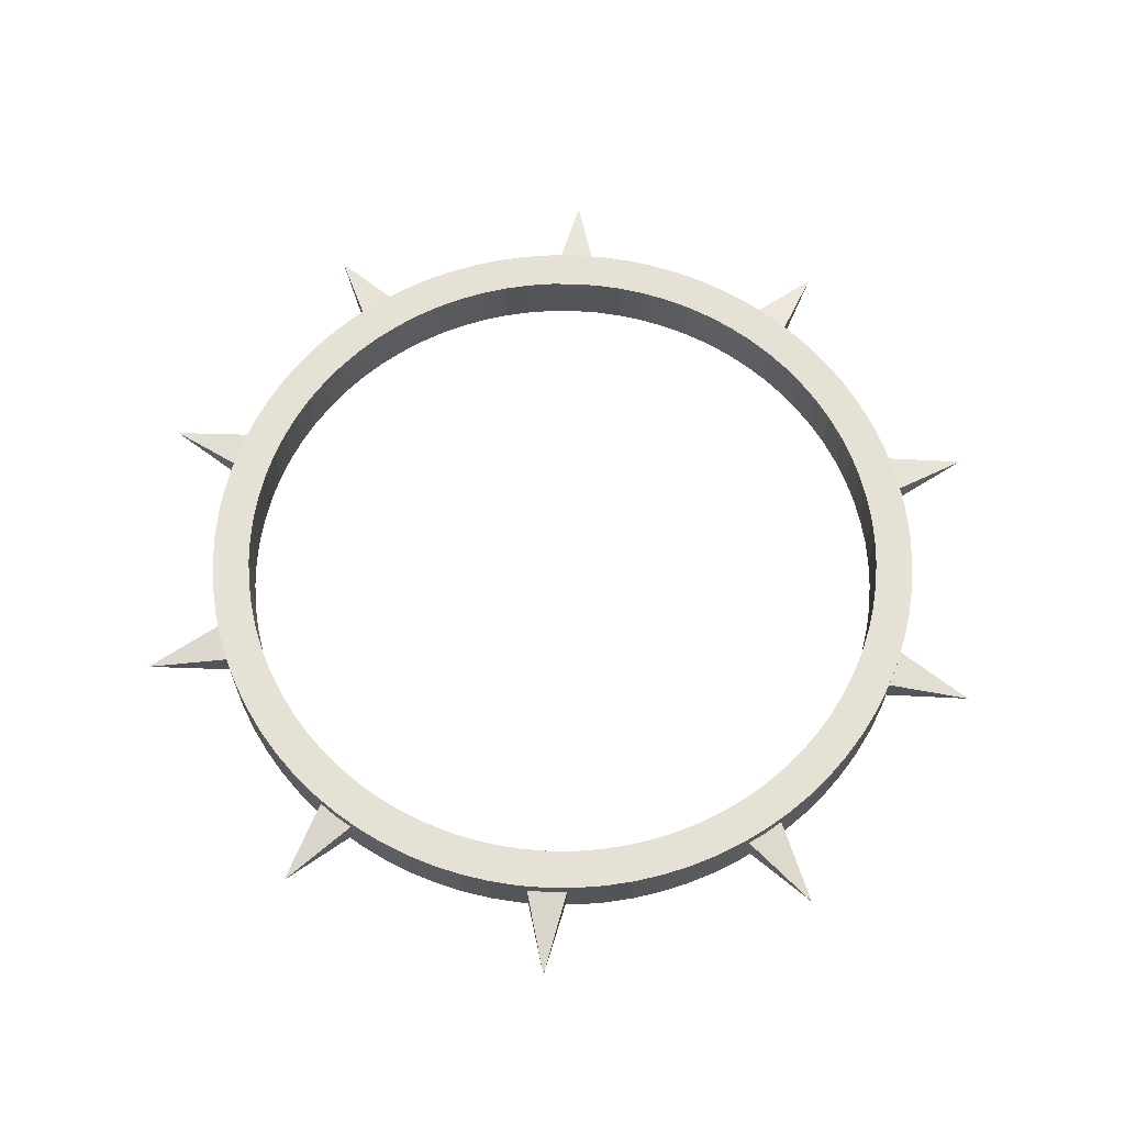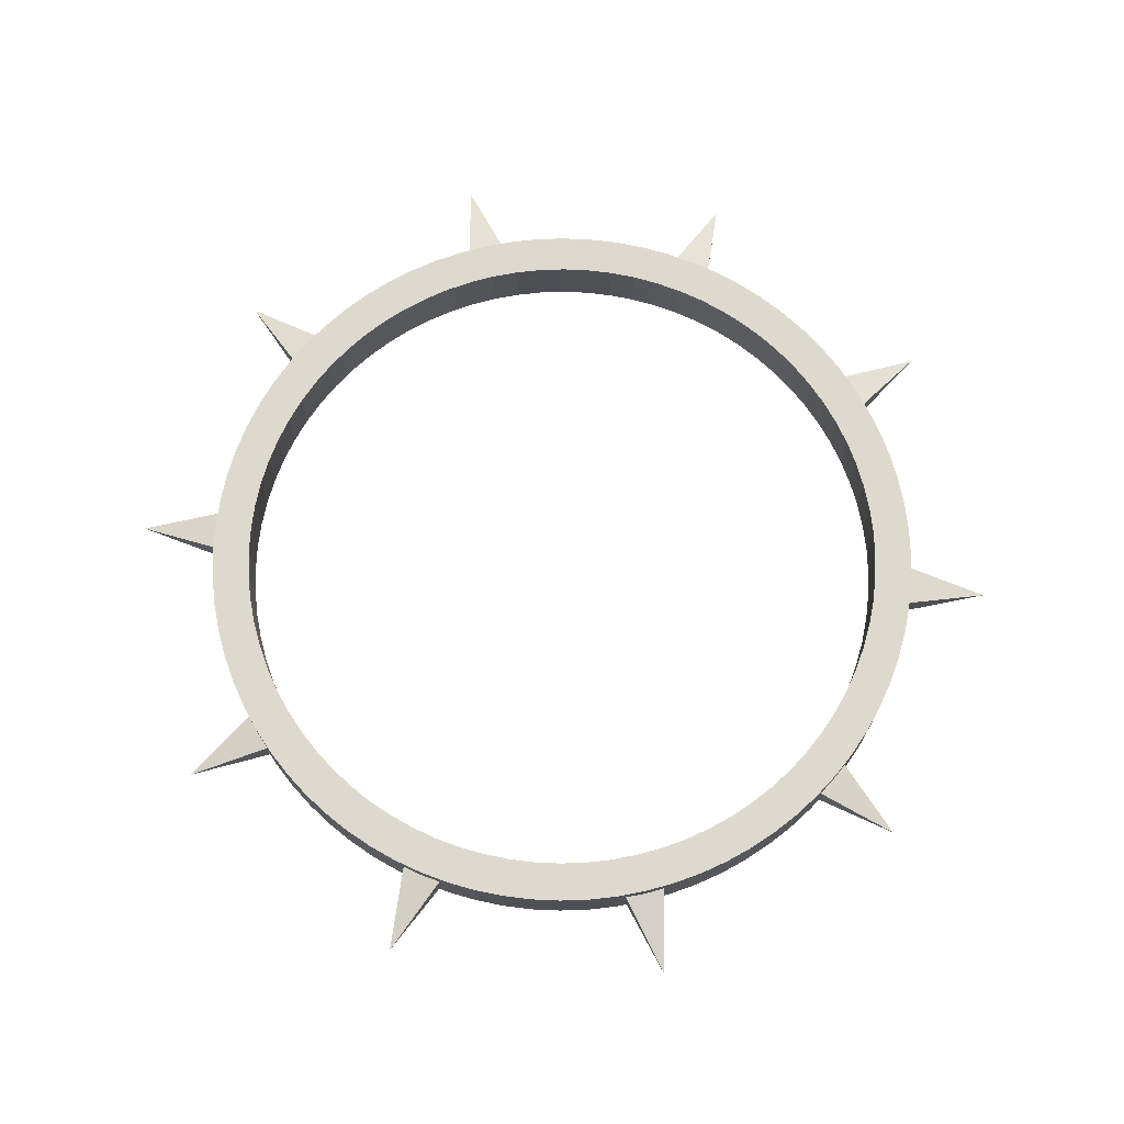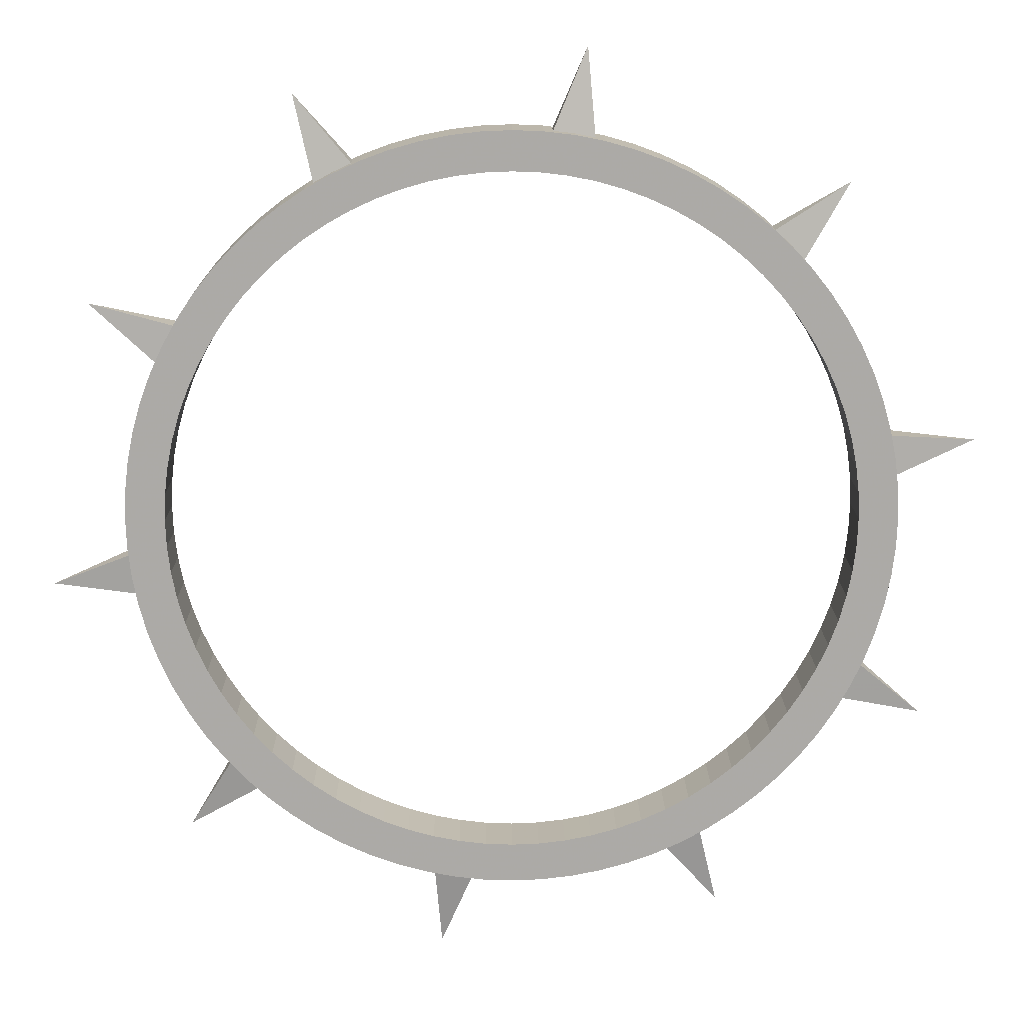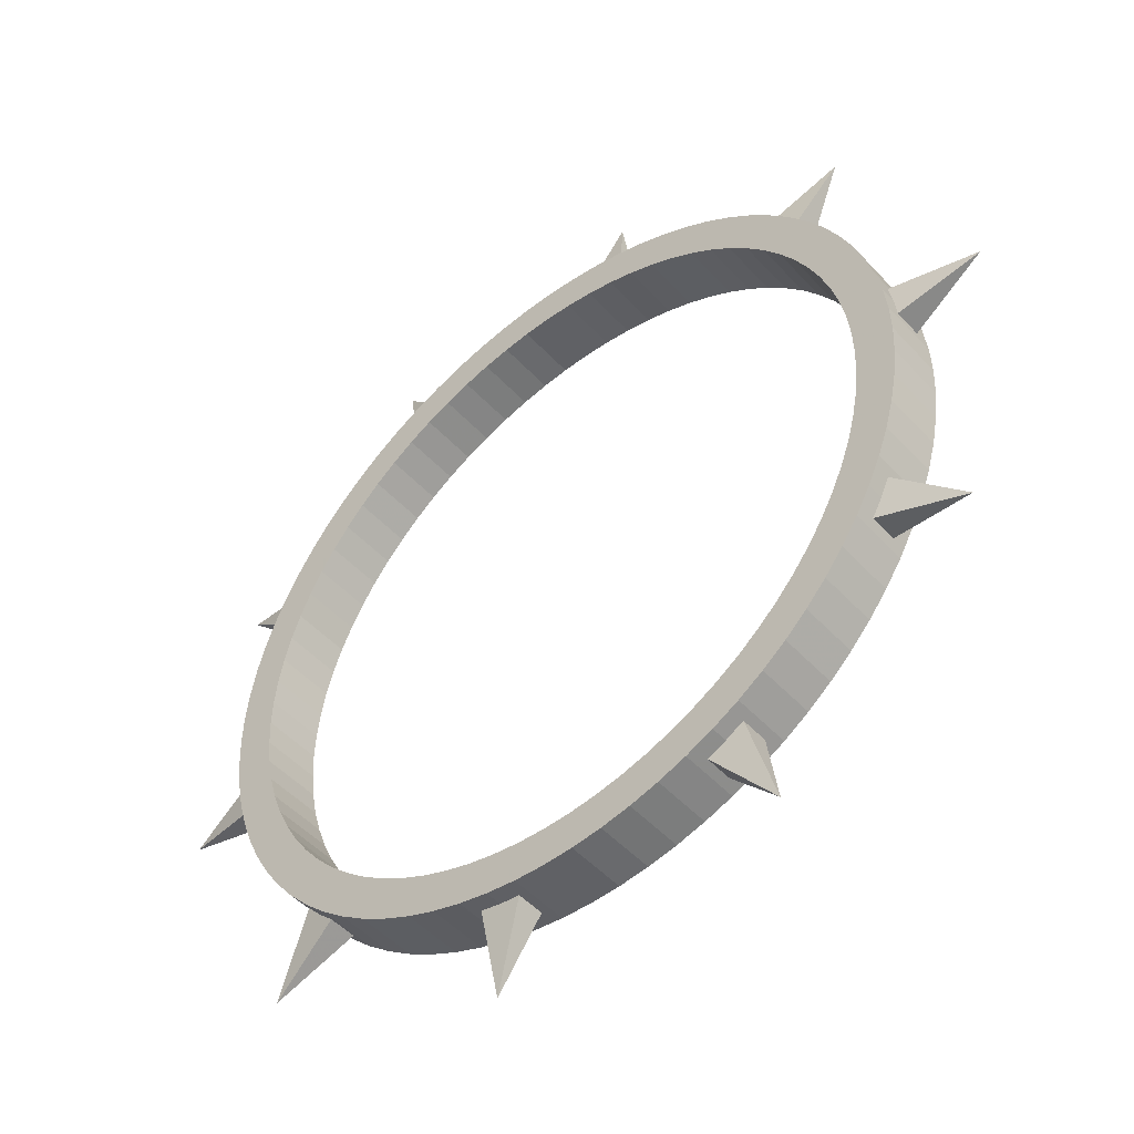
<metadata>
{"format":"obj","ext":"obj","renderer":"f3d","projection":"perspective","resolution":1024,"background":"white","views":[{"elev":64.8,"azim":-132.6,"up":"+Z"},{"elev":71.4,"azim":67.8,"up":"+Z"},{"elev":14.1,"azim":179.3,"up":"+Y"},{"elev":-48.3,"azim":-139.9,"up":"+Y"}]}
</metadata>
<code>
v  -22.85 25.58 -3.823
v  -22.85 25.58 -6.446
v  -25.58 22.85 -6.446
v  -25.58 22.85 -3.823
v  -29.79 29.79 -5.135
v  -3.449 34.13 -3.823
v  -3.449 34.13 -6.446
v  -7.266 33.52 -6.446
v  -7.266 33.52 -3.823
v  -6.591 41.61 -5.135
v  17.27 29.64 -3.823
v  17.27 29.64 -6.446
v  13.83 31.39 -6.446
v  13.83 31.39 -3.823
v  19.13 37.54 -5.135
v  31.39 13.83 -3.823
v  31.39 13.83 -6.446
v  29.64 17.27 -6.446
v  29.64 17.27 -3.823
v  37.54 19.13 -5.135
v  33.52 -7.266 -3.823
v  33.52 -7.266 -6.446
v  34.13 -3.449 -6.446
v  34.13 -3.449 -3.823
v  41.61 -6.591 -5.135
v  22.85 -25.58 -3.823
v  22.85 -25.58 -6.446
v  25.58 -22.85 -6.446
v  25.58 -22.85 -3.823
v  29.79 -29.79 -5.135
v  3.449 -34.13 -3.823
v  3.449 -34.13 -6.446
v  7.266 -33.52 -6.446
v  7.266 -33.52 -3.823
v  6.591 -41.61 -5.135
v  -17.27 -29.64 -3.823
v  -17.27 -29.64 -6.446
v  -13.83 -31.39 -6.446
v  -13.83 -31.39 -3.823
v  -19.13 -37.54 -5.135
v  -31.39 -13.83 -3.823
v  -31.39 -13.83 -6.446
v  -29.64 -17.27 -6.446
v  -29.64 -17.27 -3.823
v  -37.54 -19.13 -5.135
v  -33.52 7.266 -3.823
v  -33.52 7.266 -6.446
v  -34.13 3.449 -6.446
v  -34.13 3.449 -3.823
v  -41.61 6.591 -5.135
v  34.58 -1.5e-05 -7.905
v  32.89 10.69 -7.905
v  32.89 10.69 -2.532
v  34.58 -1.5e-05 -2.532
v  27.98 20.33 -7.905
v  27.98 20.33 -2.532
v  20.33 27.98 -7.905
v  20.33 27.98 -2.532
v  10.69 32.89 -7.905
v  10.69 32.89 -2.532
v  0 34.58 -7.905
v  0 34.58 -2.532
v  -10.69 32.89 -7.905
v  -10.69 32.89 -2.532
v  -20.33 27.98 -7.905
v  -20.33 27.98 -2.532
v  -27.98 20.33 -7.905
v  -27.98 20.33 -2.532
v  -32.89 10.69 -7.905
v  -32.89 10.69 -2.532
v  -34.58 -1.5e-05 -7.905
v  -34.58 -1.5e-05 -2.532
v  -32.89 -10.69 -7.905
v  -32.89 -10.69 -2.532
v  -27.98 -20.33 -7.905
v  -27.98 -20.33 -2.532
v  -20.33 -27.98 -7.905
v  -20.33 -27.98 -2.532
v  -10.69 -32.89 -7.905
v  -10.69 -32.89 -2.532
v  3.8e-05 -34.58 -7.905
v  3.8e-05 -34.58 -2.532
v  10.69 -32.89 -7.905
v  10.69 -32.89 -2.532
v  20.33 -27.98 -7.905
v  20.33 -27.98 -2.532
v  27.98 -20.33 -7.905
v  27.98 -20.33 -2.532
v  32.89 -10.69 -7.905
v  32.89 -10.69 -2.532
v  31.04 -8e-06 -7.905
v  29.52 9.592 -7.905
v  29.52 -9.592 -7.905
v  25.11 -18.25 -7.905
v  18.25 -25.11 -7.905
v  9.592 -29.52 -7.905
v  3.1e-05 -31.04 -7.905
v  -9.592 -29.52 -7.905
v  -18.25 -25.11 -7.905
v  -25.11 -18.25 -7.905
v  -29.52 -9.592 -7.905
v  -31.04 -1.5e-05 -7.905
v  -29.52 9.592 -7.905
v  -25.11 18.25 -7.905
v  -18.25 25.11 -7.905
v  -9.592 29.52 -7.905
v  0 31.04 -7.905
v  9.592 29.52 -7.905
v  18.25 25.11 -7.905
v  25.11 18.25 -7.905
v  29.52 9.592 -2.532
v  31.04 0 -2.532
v  25.11 18.25 -2.532
v  18.25 25.11 -2.532
v  9.592 29.52 -2.532
v  0 31.04 -2.532
v  -9.592 29.52 -2.532
v  -18.25 25.11 -2.532
v  -25.11 18.25 -2.532
v  -29.52 9.592 -2.532
v  -31.04 -1.5e-05 -2.532
v  -29.52 -9.592 -2.532
v  -25.11 -18.25 -2.532
v  -18.25 -25.11 -2.532
v  -9.592 -29.52 -2.532
v  3.1e-05 -31.04 -2.532
v  9.592 -29.52 -2.532
v  18.25 -25.11 -2.532
v  25.11 -18.25 -2.532
v  29.52 -9.592 -2.532
v  34.16 5.41 -7.905
v  34.16 5.41 -2.532
v  30.81 15.7 -7.905
v  30.81 15.7 -2.532
v  24.45 24.45 -7.905
v  24.45 24.45 -2.532
v  15.7 30.81 -7.905
v  15.7 30.81 -2.532
v  5.41 34.16 -7.905
v  5.41 34.16 -2.532
v  -5.41 34.16 -7.905
v  -5.41 34.16 -2.532
v  -15.7 30.81 -7.905
v  -15.7 30.81 -2.532
v  -24.45 24.45 -7.905
v  -24.45 24.45 -2.532
v  -30.81 15.7 -7.905
v  -30.81 15.7 -2.532
v  -34.16 5.41 -7.905
v  -34.16 5.41 -2.532
v  -34.16 -5.41 -7.905
v  -34.16 -5.41 -2.532
v  -30.81 -15.7 -7.905
v  -30.81 -15.7 -2.532
v  -24.45 -24.45 -7.905
v  -24.45 -24.45 -2.532
v  -15.7 -30.81 -7.905
v  -15.7 -30.81 -2.532
v  -5.41 -34.16 -7.905
v  -5.41 -34.16 -2.532
v  5.41 -34.16 -7.905
v  5.41 -34.16 -2.532
v  15.7 -30.81 -7.905
v  15.7 -30.81 -2.532
v  24.45 -24.45 -7.905
v  24.45 -24.45 -2.532
v  30.81 -15.7 -7.905
v  30.81 -15.7 -2.532
v  34.16 -5.41 -7.905
v  34.16 -5.41 -2.532
v  30.66 4.856 -7.905
v  30.66 -4.856 -7.905
v  27.66 -14.09 -7.905
v  21.95 -21.95 -7.905
v  14.09 -27.66 -7.905
v  4.856 -30.66 -7.905
v  -4.856 -30.66 -7.905
v  -14.09 -27.66 -7.905
v  -21.95 -21.95 -7.905
v  -27.66 -14.09 -7.905
v  -30.66 -4.856 -7.905
v  -30.66 4.856 -7.905
v  -27.66 14.09 -7.905
v  -21.95 21.95 -7.905
v  -14.09 27.66 -7.905
v  -4.856 30.66 -7.905
v  4.856 30.66 -7.905
v  14.09 27.66 -7.905
v  21.95 21.95 -7.905
v  27.66 14.09 -7.905
v  30.66 4.856 -2.532
v  27.66 14.09 -2.532
v  21.95 21.95 -2.532
v  14.09 27.66 -2.532
v  4.856 30.66 -2.532
v  -4.856 30.66 -2.532
v  -14.09 27.66 -2.532
v  -21.95 21.95 -2.532
v  -27.66 14.09 -2.532
v  -30.66 4.856 -2.532
v  -30.66 -4.856 -2.532
v  -27.66 -14.09 -2.532
v  -21.95 -21.95 -2.532
v  -14.09 -27.66 -2.532
v  -4.856 -30.66 -2.532
v  4.856 -30.66 -2.532
v  14.09 -27.66 -2.532
v  21.95 -21.95 -2.532
v  27.66 -14.09 -2.532
v  30.66 -4.856 -2.532
v  33.63 8.074 -7.905
v  34.48 2.713 -7.905
v  34.48 2.713 -2.532
v  33.63 8.074 -2.532
v  29.49 18.07 -7.905
v  31.95 13.23 -7.905
v  31.95 13.23 -2.532
v  29.49 18.07 -2.532
v  22.46 26.3 -7.905
v  26.3 22.46 -7.905
v  26.3 22.46 -2.532
v  22.46 26.3 -2.532
v  13.23 31.95 -7.905
v  18.07 29.49 -7.905
v  18.07 29.49 -2.532
v  13.23 31.95 -2.532
v  2.713 34.48 -7.905
v  8.074 33.63 -7.905
v  8.074 33.63 -2.532
v  2.713 34.48 -2.532
v  -8.074 33.63 -7.905
v  -2.713 34.48 -7.905
v  -2.713 34.48 -2.532
v  -8.074 33.63 -2.532
v  -18.07 29.49 -7.905
v  -13.23 31.95 -7.905
v  -13.23 31.95 -2.532
v  -18.07 29.49 -2.532
v  -26.3 22.46 -7.905
v  -22.46 26.3 -7.905
v  -22.46 26.3 -2.532
v  -26.3 22.46 -2.532
v  -31.95 13.23 -7.905
v  -29.49 18.07 -7.905
v  -29.49 18.07 -2.532
v  -31.95 13.23 -2.532
v  -34.48 2.713 -7.905
v  -33.63 8.074 -7.905
v  -33.63 8.074 -2.532
v  -34.48 2.713 -2.532
v  -33.63 -8.074 -7.905
v  -34.48 -2.713 -7.905
v  -34.48 -2.713 -2.532
v  -33.63 -8.074 -2.532
v  -29.49 -18.07 -7.905
v  -31.95 -13.23 -7.905
v  -31.95 -13.23 -2.532
v  -29.49 -18.07 -2.532
v  -22.46 -26.3 -7.905
v  -26.3 -22.46 -7.905
v  -26.3 -22.46 -2.532
v  -22.46 -26.3 -2.532
v  -13.23 -31.95 -7.905
v  -18.07 -29.49 -7.905
v  -18.07 -29.49 -2.532
v  -13.23 -31.95 -2.532
v  -2.713 -34.48 -7.905
v  -8.074 -33.63 -7.905
v  -8.074 -33.63 -2.532
v  -2.713 -34.48 -2.532
v  8.074 -33.63 -7.905
v  2.713 -34.48 -7.905
v  2.713 -34.48 -2.532
v  8.074 -33.63 -2.532
v  18.07 -29.49 -7.905
v  13.23 -31.95 -7.905
v  13.23 -31.95 -2.532
v  18.07 -29.49 -2.532
v  26.3 -22.46 -7.905
v  22.46 -26.3 -7.905
v  22.46 -26.3 -2.532
v  26.3 -22.46 -2.532
v  31.95 -13.23 -7.905
v  29.49 -18.07 -7.905
v  29.49 -18.07 -2.532
v  31.95 -13.23 -2.532
v  34.48 -2.713 -7.905
v  33.63 -8.074 -7.905
v  33.63 -8.074 -2.532
v  34.48 -2.713 -2.532
v  30.95 2.435 -7.905
v  30.18 7.246 -7.905
v  30.18 -7.246 -7.905
v  30.95 -2.435 -7.905
v  26.47 -16.22 -7.905
v  28.68 -11.88 -7.905
v  20.16 -23.6 -7.905
v  23.6 -20.16 -7.905
v  11.88 -28.68 -7.905
v  16.22 -26.47 -7.905
v  2.435 -30.95 -7.905
v  7.246 -30.18 -7.905
v  -7.246 -30.18 -7.905
v  -2.435 -30.95 -7.905
v  -16.22 -26.47 -7.905
v  -11.88 -28.68 -7.905
v  -23.6 -20.16 -7.905
v  -20.16 -23.6 -7.905
v  -28.68 -11.88 -7.905
v  -26.47 -16.22 -7.905
v  -30.95 -2.435 -7.905
v  -30.18 -7.246 -7.905
v  -30.18 7.246 -7.905
v  -30.95 2.435 -7.905
v  -26.47 16.22 -7.905
v  -28.68 11.88 -7.905
v  -20.16 23.6 -7.905
v  -23.6 20.16 -7.905
v  -11.88 28.68 -7.905
v  -16.22 26.47 -7.905
v  -2.435 30.94 -7.905
v  -7.246 30.18 -7.905
v  7.246 30.18 -7.905
v  2.435 30.94 -7.905
v  16.22 26.47 -7.905
v  11.88 28.68 -7.905
v  23.6 20.16 -7.905
v  20.16 23.6 -7.905
v  28.68 11.88 -7.905
v  26.47 16.22 -7.905
v  30.18 7.246 -2.532
v  30.95 2.435 -2.532
v  26.47 16.22 -2.532
v  28.68 11.88 -2.532
v  20.16 23.6 -2.532
v  23.6 20.16 -2.532
v  11.88 28.68 -2.532
v  16.22 26.47 -2.532
v  2.435 30.94 -2.532
v  7.246 30.18 -2.532
v  -7.246 30.18 -2.532
v  -2.435 30.94 -2.532
v  -16.22 26.47 -2.532
v  -11.88 28.68 -2.532
v  -23.6 20.16 -2.532
v  -20.16 23.6 -2.532
v  -28.68 11.88 -2.532
v  -26.47 16.22 -2.532
v  -30.95 2.435 -2.532
v  -30.18 7.246 -2.532
v  -30.18 -7.246 -2.532
v  -30.95 -2.435 -2.532
v  -26.47 -16.22 -2.532
v  -28.68 -11.88 -2.532
v  -20.16 -23.6 -2.532
v  -23.6 -20.16 -2.532
v  -11.88 -28.68 -2.532
v  -16.22 -26.47 -2.532
v  -2.435 -30.95 -2.532
v  -7.246 -30.18 -2.532
v  7.246 -30.18 -2.532
v  2.435 -30.95 -2.532
v  16.22 -26.47 -2.532
v  11.88 -28.68 -2.532
v  23.6 -20.16 -2.532
v  20.16 -23.6 -2.532
v  28.68 -11.88 -2.532
v  26.47 -16.22 -2.532
v  30.95 -2.435 -2.532
v  30.18 -7.246 -2.532
g frame_2
f 1 2 5
f 2 3 5
f 3 4 5
f 4 1 5
f 6 7 10
f 7 8 10
f 8 9 10
f 9 6 10
f 11 12 15
f 12 13 15
f 13 14 15
f 14 11 15
f 16 17 20
f 17 18 20
f 18 19 20
f 19 16 20
f 21 22 25
f 22 23 25
f 23 24 25
f 24 21 25
f 26 27 30
f 27 28 30
f 28 29 30
f 29 26 30
f 31 32 35
f 32 33 35
f 33 34 35
f 34 31 35
f 36 37 40
f 37 38 40
f 38 39 40
f 39 36 40
f 41 42 45
f 42 43 45
f 43 44 45
f 44 41 45
f 46 47 50
f 47 48 50
f 48 49 50
f 49 46 50
f 53 214 211 52
f 214 132 131 211
f 213 54 51 212
f 132 213 212 131
f 56 218 215 55
f 218 134 133 215
f 217 53 52 216
f 134 217 216 133
f 58 222 219 57
f 222 136 135 219
f 221 56 55 220
f 136 221 220 135
f 60 226 223 59
f 226 138 137 223
f 225 58 57 224
f 138 225 224 137
f 62 230 227 61
f 230 140 139 227
f 229 60 59 228
f 140 229 228 139
f 64 234 231 63
f 234 142 141 231
f 233 62 61 232
f 142 233 232 141
f 66 238 235 65
f 238 144 143 235
f 237 64 63 236
f 144 237 236 143
f 68 242 239 67
f 242 146 145 239
f 241 66 65 240
f 146 241 240 145
f 70 246 243 69
f 246 148 147 243
f 245 68 67 244
f 148 245 244 147
f 72 250 247 71
f 250 150 149 247
f 249 70 69 248
f 150 249 248 149
f 74 254 251 73
f 254 152 151 251
f 253 72 71 252
f 152 253 252 151
f 76 258 255 75
f 258 154 153 255
f 257 74 73 256
f 154 257 256 153
f 78 262 259 77
f 262 156 155 259
f 261 76 75 260
f 156 261 260 155
f 80 266 263 79
f 266 158 157 263
f 265 78 77 264
f 158 265 264 157
f 82 270 267 81
f 270 160 159 267
f 269 80 79 268
f 160 269 268 159
f 84 274 271 83
f 274 162 161 271
f 273 82 81 272
f 162 273 272 161
f 86 278 275 85
f 278 164 163 275
f 277 84 83 276
f 164 277 276 163
f 88 282 279 87
f 282 166 165 279
f 281 86 85 280
f 166 281 280 165
f 90 286 283 89
f 286 168 167 283
f 285 88 87 284
f 168 285 284 167
f 54 290 287 51
f 290 170 169 287
f 289 90 89 288
f 170 289 288 169
f 91 291 212 51
f 291 171 131 212
f 292 92 52 211
f 171 292 211 131
f 93 293 288 89
f 293 172 169 288
f 294 91 51 287
f 172 294 287 169
f 94 295 284 87
f 295 173 167 284
f 296 93 89 283
f 173 296 283 167
f 95 297 280 85
f 297 174 165 280
f 298 94 87 279
f 174 298 279 165
f 96 299 276 83
f 299 175 163 276
f 300 95 85 275
f 175 300 275 163
f 97 301 272 81
f 301 176 161 272
f 302 96 83 271
f 176 302 271 161
f 98 303 268 79
f 303 177 159 268
f 304 97 81 267
f 177 304 267 159
f 99 305 264 77
f 305 178 157 264
f 306 98 79 263
f 178 306 263 157
f 100 307 260 75
f 307 179 155 260
f 308 99 77 259
f 179 308 259 155
f 101 309 256 73
f 309 180 153 256
f 310 100 75 255
f 180 310 255 153
f 102 311 252 71
f 311 181 151 252
f 312 101 73 251
f 181 312 251 151
f 103 313 248 69
f 313 182 149 248
f 314 102 71 247
f 182 314 247 149
f 104 315 244 67
f 315 183 147 244
f 316 103 69 243
f 183 316 243 147
f 105 317 240 65
f 317 184 145 240
f 318 104 67 239
f 184 318 239 145
f 106 319 236 63
f 319 185 143 236
f 320 105 65 235
f 185 320 235 143
f 107 321 232 61
f 321 186 141 232
f 322 106 63 231
f 186 322 231 141
f 108 323 228 59
f 323 187 139 228
f 324 107 61 227
f 187 324 227 139
f 109 325 224 57
f 325 188 137 224
f 326 108 59 223
f 188 326 223 137
f 110 327 220 55
f 327 189 135 220
f 328 109 57 219
f 189 328 219 135
f 92 329 216 52
f 329 190 133 216
f 330 110 55 215
f 190 330 215 133
f 111 331 214 53
f 331 191 132 214
f 332 112 54 213
f 191 332 213 132
f 113 333 218 56
f 333 192 134 218
f 334 111 53 217
f 192 334 217 134
f 114 335 222 58
f 335 193 136 222
f 336 113 56 221
f 193 336 221 136
f 115 337 226 60
f 337 194 138 226
f 338 114 58 225
f 194 338 225 138
f 116 339 230 62
f 339 195 140 230
f 340 115 60 229
f 195 340 229 140
f 117 341 234 64
f 341 196 142 234
f 342 116 62 233
f 196 342 233 142
f 118 343 238 66
f 343 197 144 238
f 344 117 64 237
f 197 344 237 144
f 119 345 242 68
f 345 198 146 242
f 346 118 66 241
f 198 346 241 146
f 120 347 246 70
f 347 199 148 246
f 348 119 68 245
f 199 348 245 148
f 121 349 250 72
f 349 200 150 250
f 350 120 70 249
f 200 350 249 150
f 122 351 254 74
f 351 201 152 254
f 352 121 72 253
f 201 352 253 152
f 123 353 258 76
f 353 202 154 258
f 354 122 74 257
f 202 354 257 154
f 124 355 262 78
f 355 203 156 262
f 356 123 76 261
f 203 356 261 156
f 125 357 266 80
f 357 204 158 266
f 358 124 78 265
f 204 358 265 158
f 126 359 270 82
f 359 205 160 270
f 360 125 80 269
f 205 360 269 160
f 127 361 274 84
f 361 206 162 274
f 362 126 82 273
f 206 362 273 162
f 128 363 278 86
f 363 207 164 278
f 364 127 84 277
f 207 364 277 164
f 129 365 282 88
f 365 208 166 282
f 366 128 86 281
f 208 366 281 166
f 130 367 286 90
f 367 209 168 286
f 368 129 88 285
f 209 368 285 168
f 112 369 290 54
f 369 210 170 290
f 370 130 90 289
f 210 370 289 170
f 120 350 313 103
f 350 200 182 313
f 349 121 102 314
f 200 349 314 182
f 119 348 315 104
f 348 199 183 315
f 347 120 103 316
f 199 347 316 183
f 118 346 317 105
f 346 198 184 317
f 345 119 104 318
f 198 345 318 184
f 117 344 319 106
f 344 197 185 319
f 343 118 105 320
f 197 343 320 185
f 116 342 321 107
f 342 196 186 321
f 341 117 106 322
f 196 341 322 186
f 115 340 323 108
f 340 195 187 323
f 339 116 107 324
f 195 339 324 187
f 114 338 325 109
f 338 194 188 325
f 337 115 108 326
f 194 337 326 188
f 113 336 327 110
f 336 193 189 327
f 335 114 109 328
f 193 335 328 189
f 111 334 329 92
f 334 192 190 329
f 333 113 110 330
f 192 333 330 190
f 112 332 291 91
f 332 191 171 291
f 331 111 92 292
f 191 331 292 171
f 130 370 293 93
f 370 210 172 293
f 369 112 91 294
f 210 369 294 172
f 129 368 295 94
f 368 209 173 295
f 367 130 93 296
f 209 367 296 173
f 128 366 297 95
f 366 208 174 297
f 365 129 94 298
f 208 365 298 174
f 127 364 299 96
f 364 207 175 299
f 363 128 95 300
f 207 363 300 175
f 126 362 301 97
f 362 206 176 301
f 361 127 96 302
f 206 361 302 176
f 125 360 303 98
f 360 205 177 303
f 359 126 97 304
f 205 359 304 177
f 124 358 305 99
f 358 204 178 305
f 357 125 98 306
f 204 357 306 178
f 123 356 307 100
f 356 203 179 307
f 355 124 99 308
f 203 355 308 179
f 122 354 309 101
f 354 202 180 309
f 353 123 100 310
f 202 353 310 180
f 121 352 311 102
f 352 201 181 311
f 351 122 101 312
f 201 351 312 181

</code>
